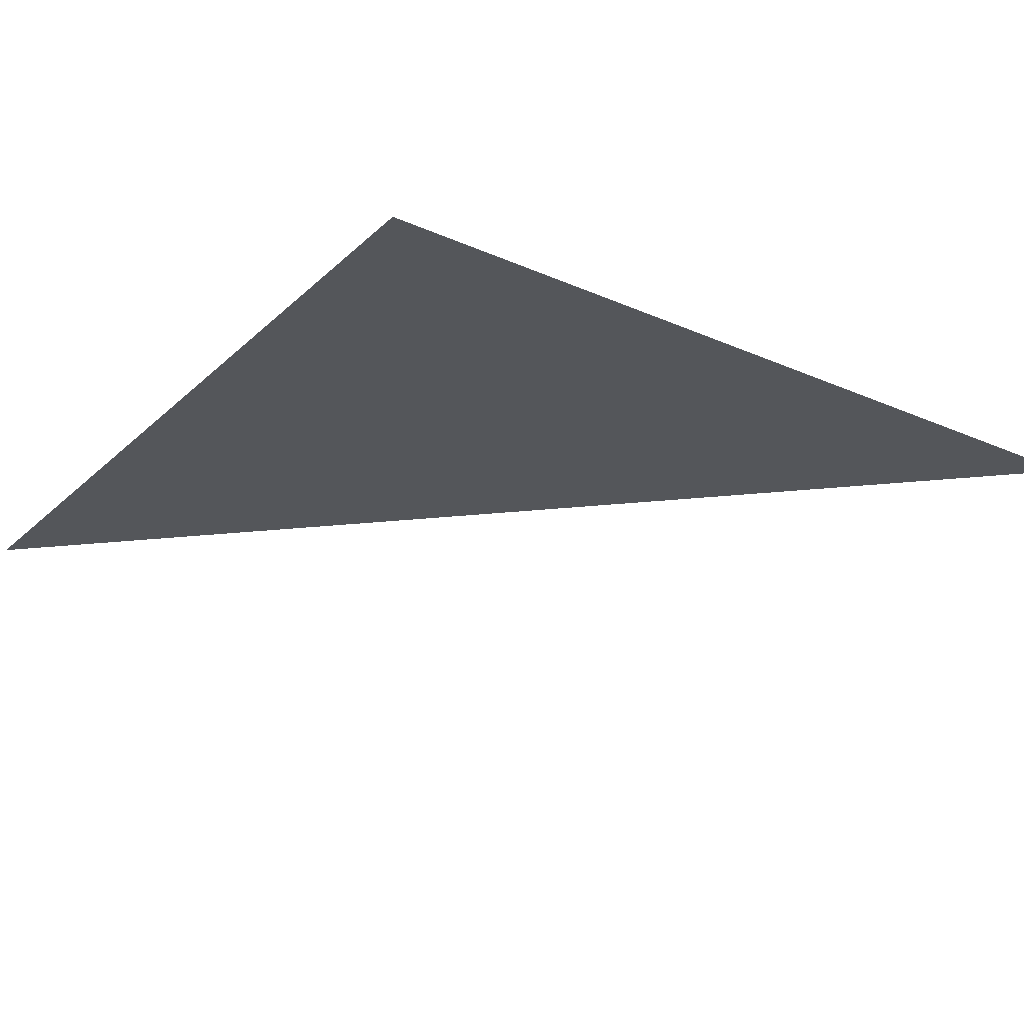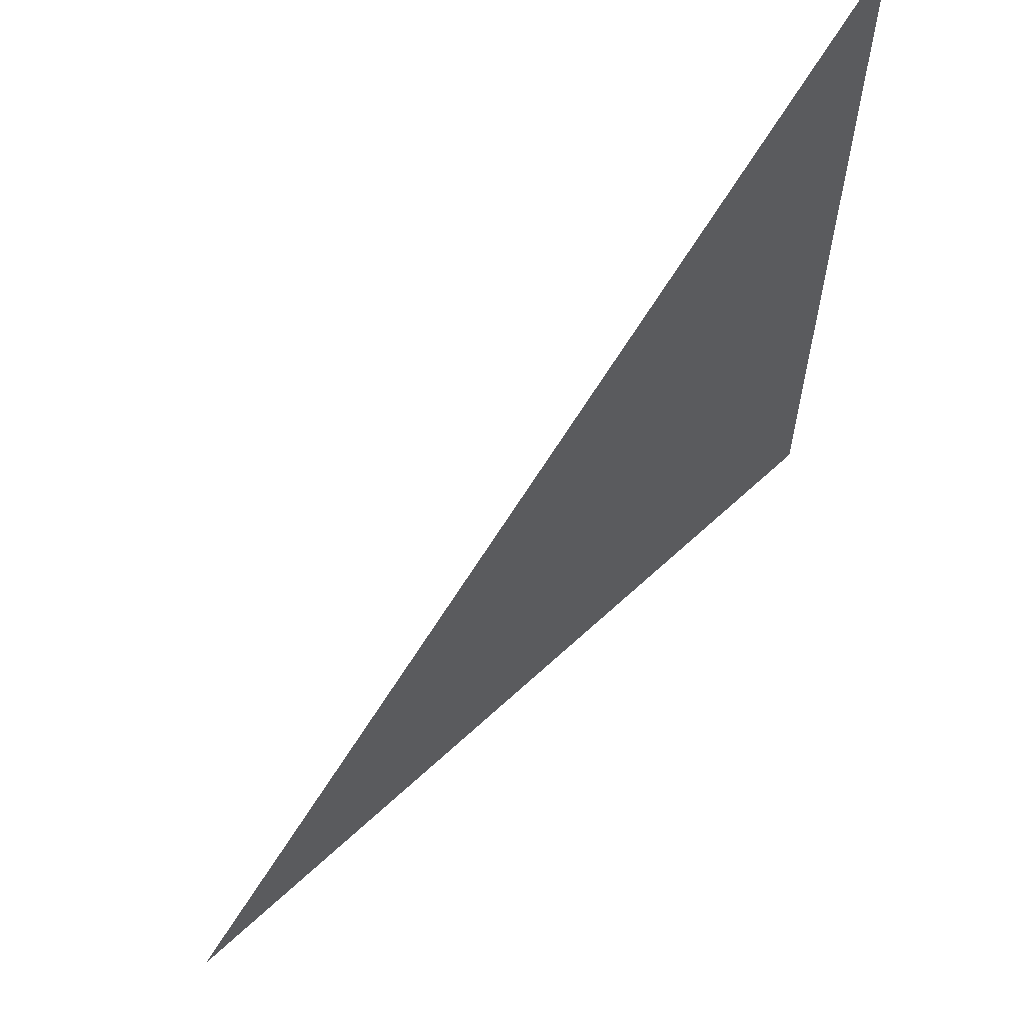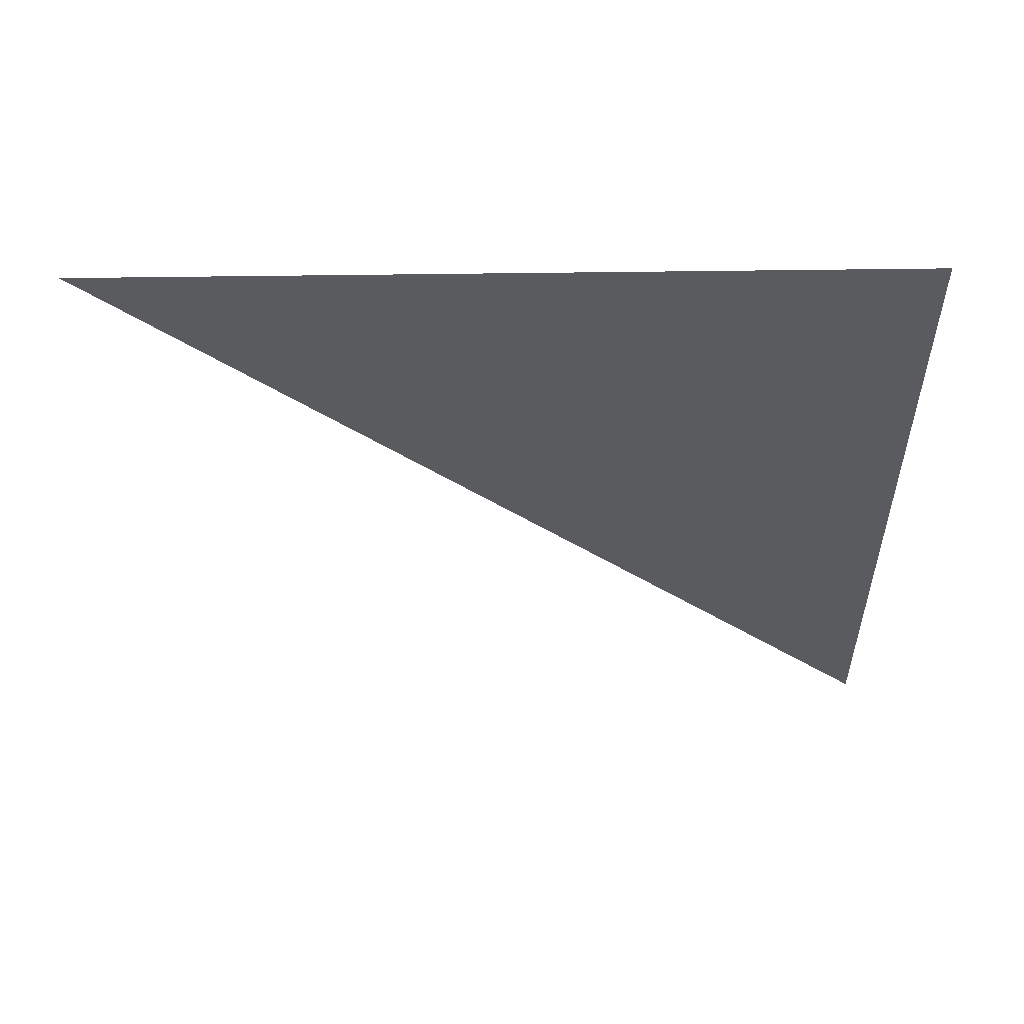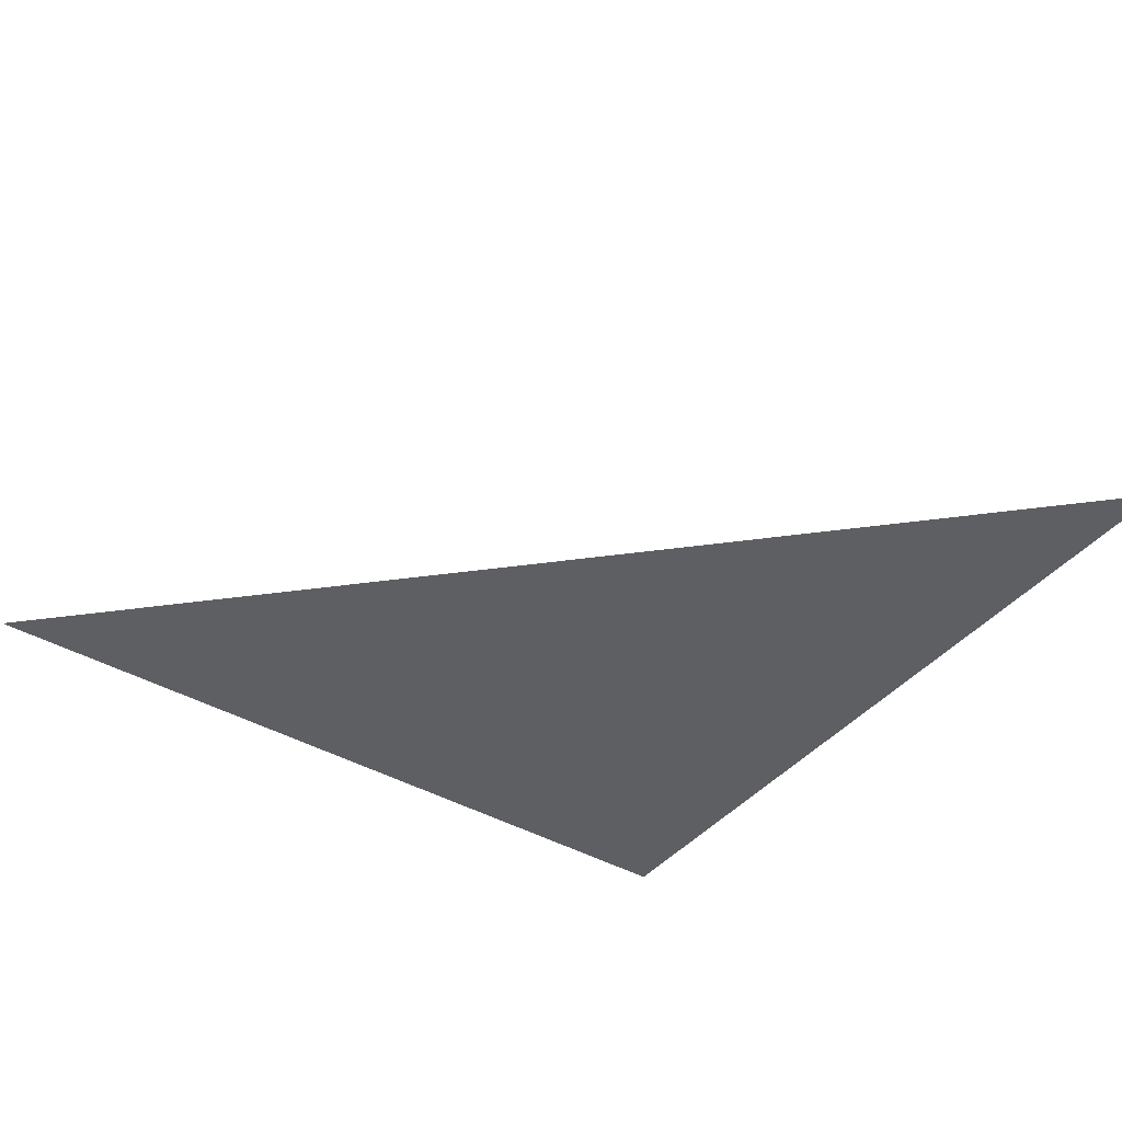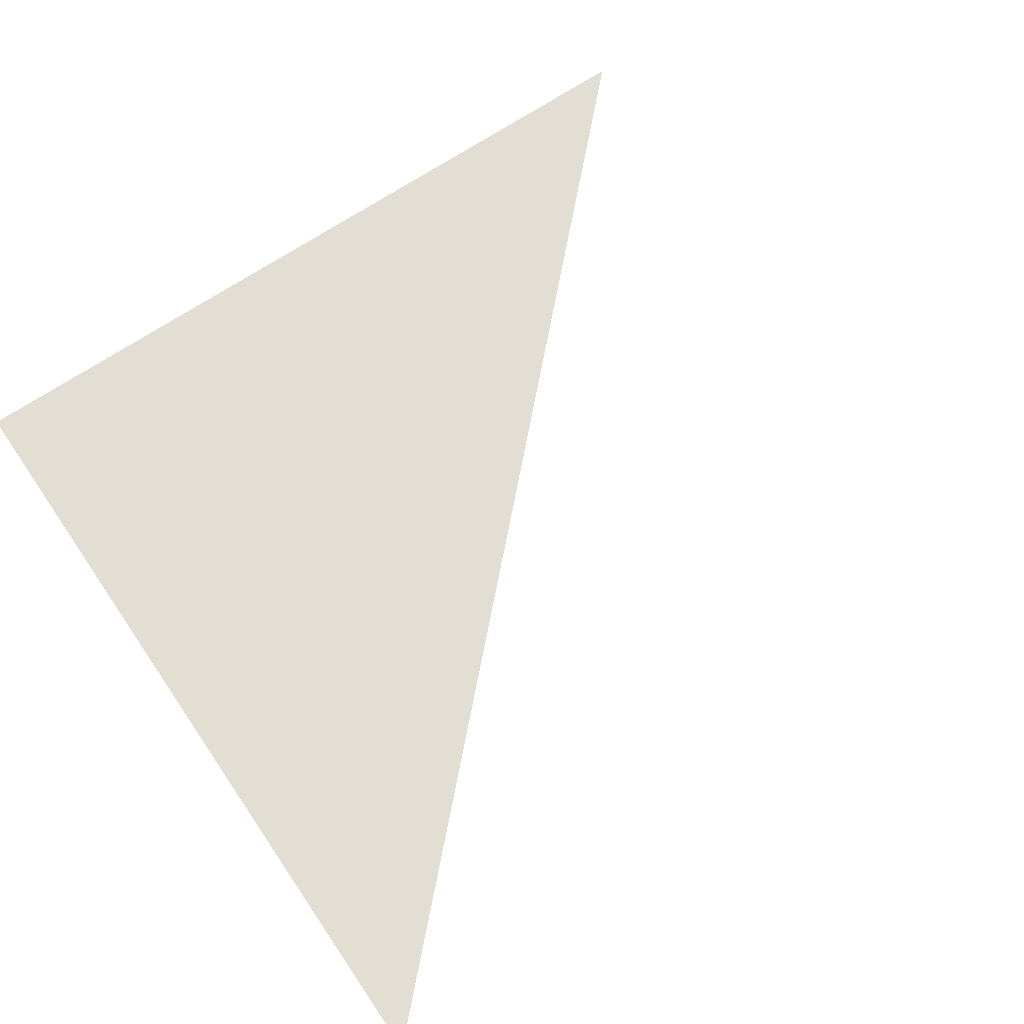
<metadata>
{"format":"obj","ext":"obj","renderer":"f3d","projection":"perspective","resolution":1024,"background":"white","views":[{"elev":-25.6,"azim":54.9,"up":"+Z"},{"elev":62.6,"azim":-43.4,"up":"+Y"},{"elev":-32.3,"azim":1.0,"up":"+Z"},{"elev":-40.8,"azim":-125.3,"up":"+Z"},{"elev":67.3,"azim":145.7,"up":"+Z"}]}
</metadata>
<code>
g default
v 0.2952 0.6328 0.02866
v -0.7048 -0.3672 0.02866
v 0.2952 -0.3672 0.02866
g pCube1
f 2 1 3

</code>
